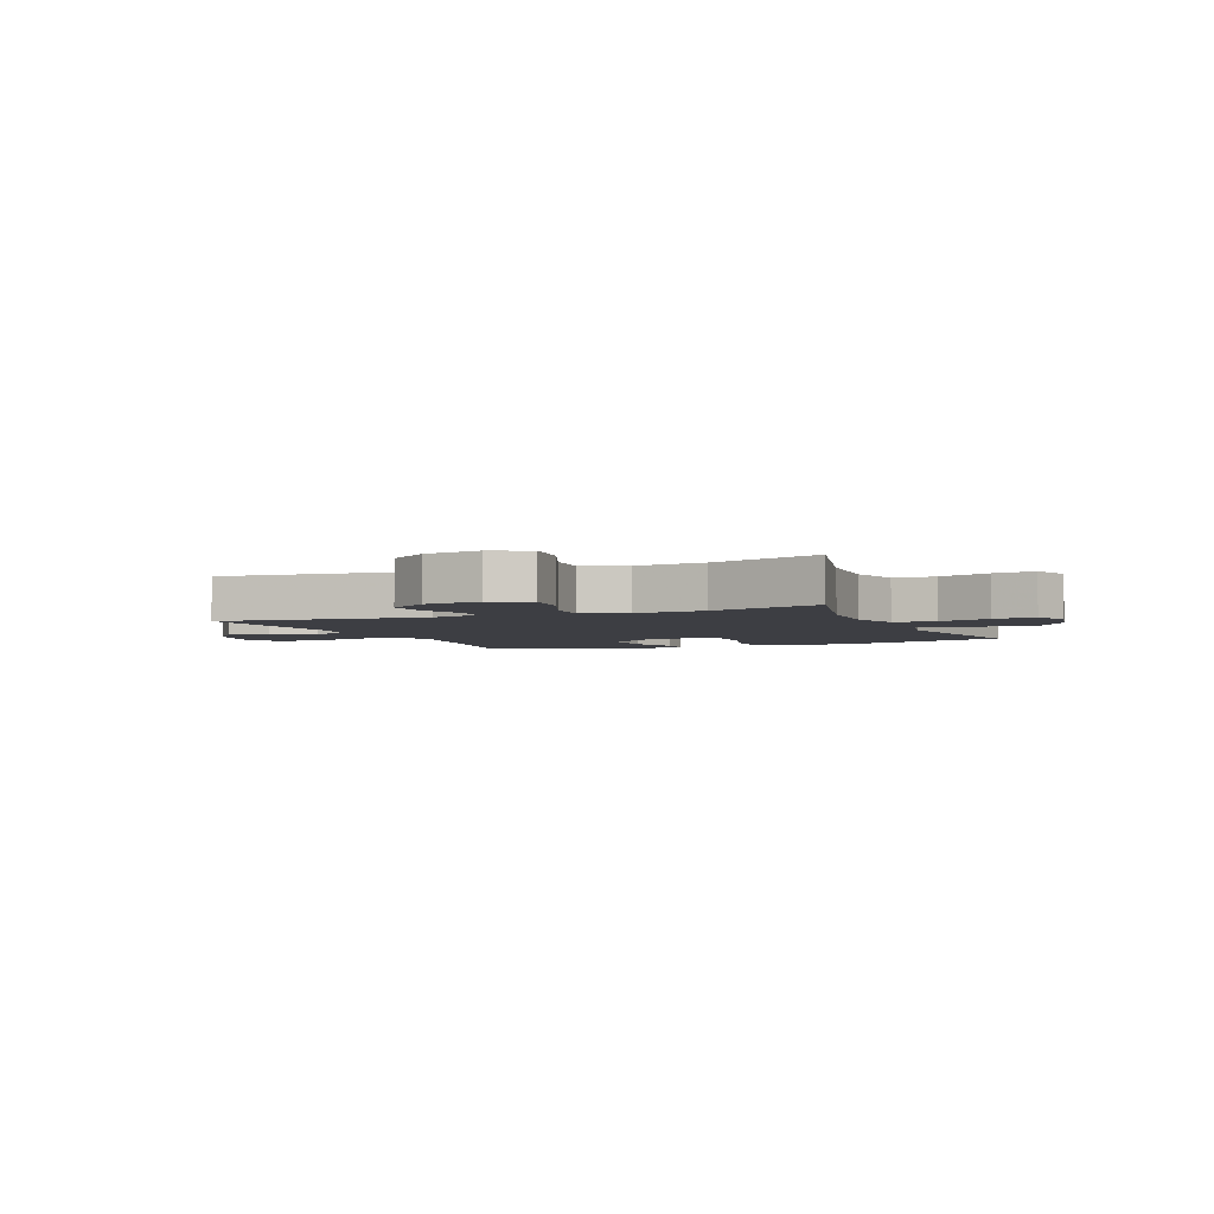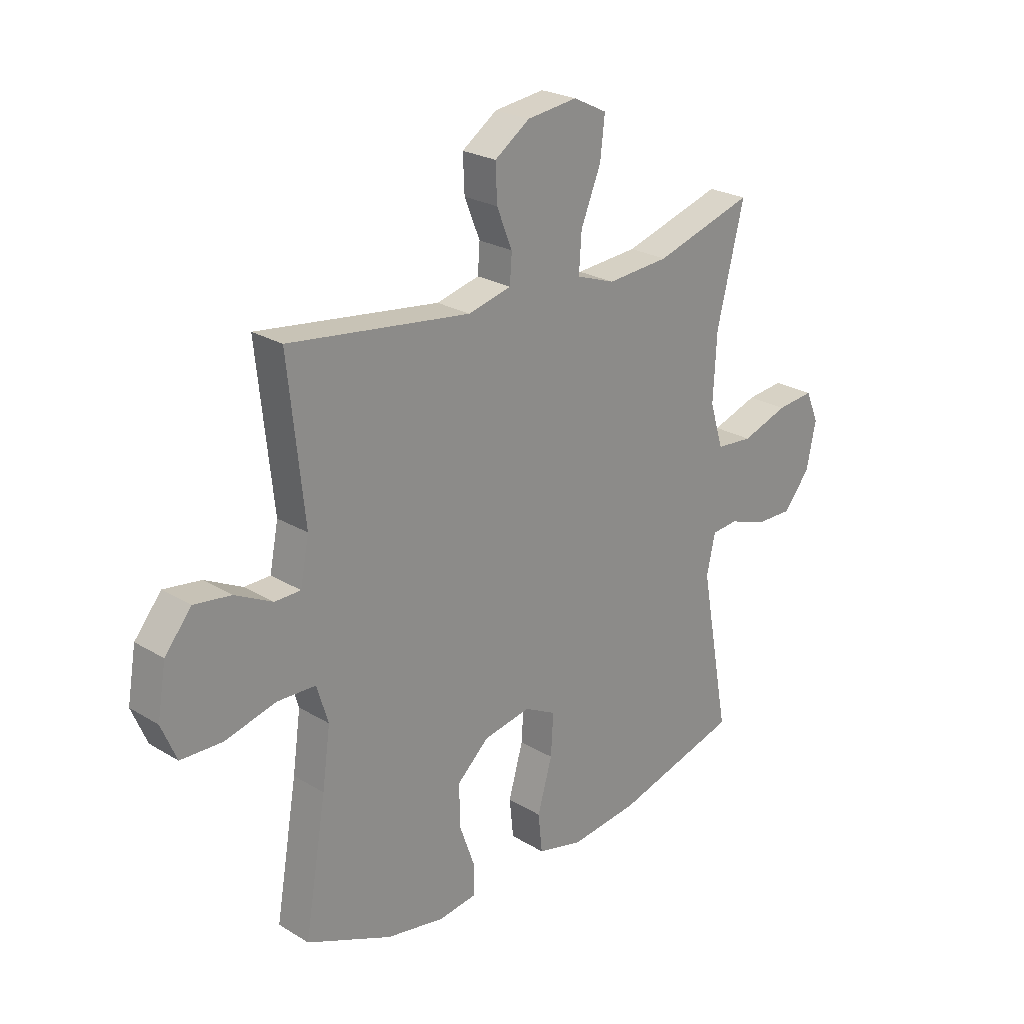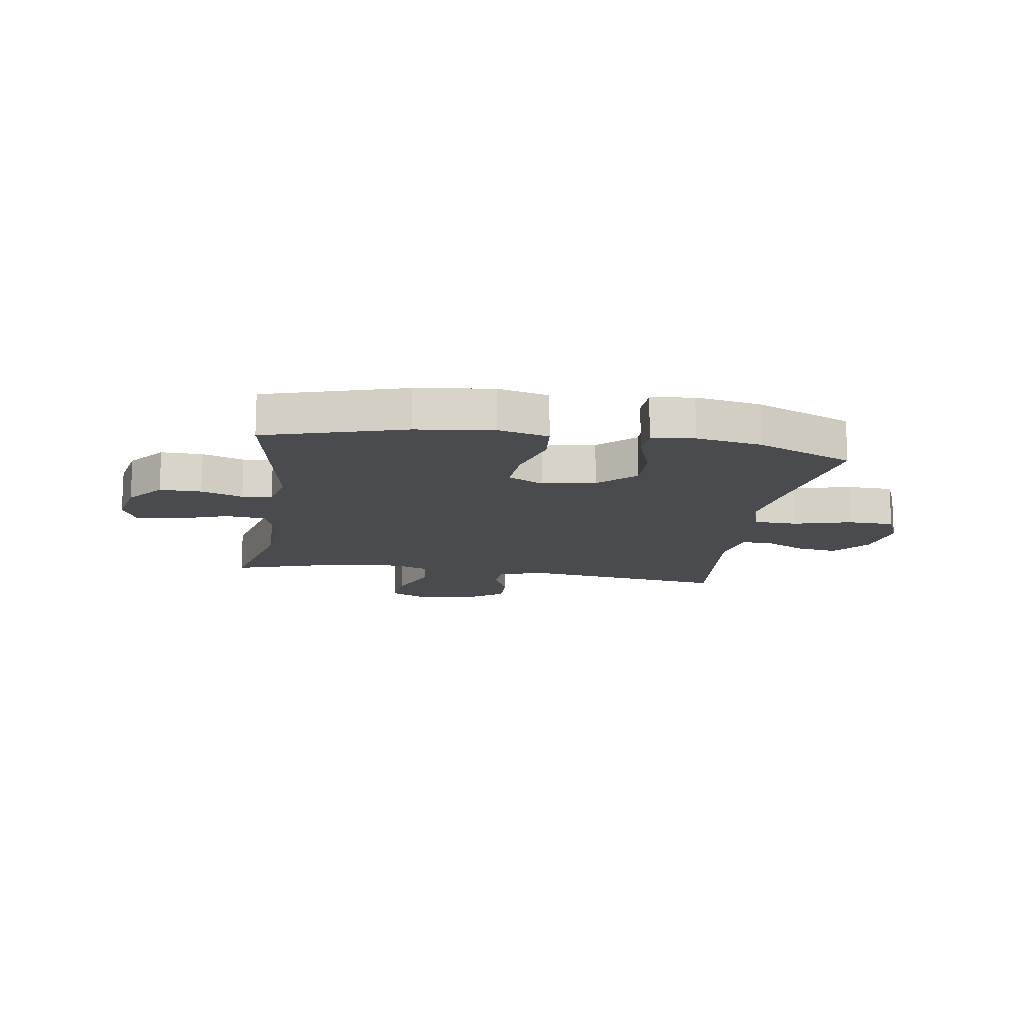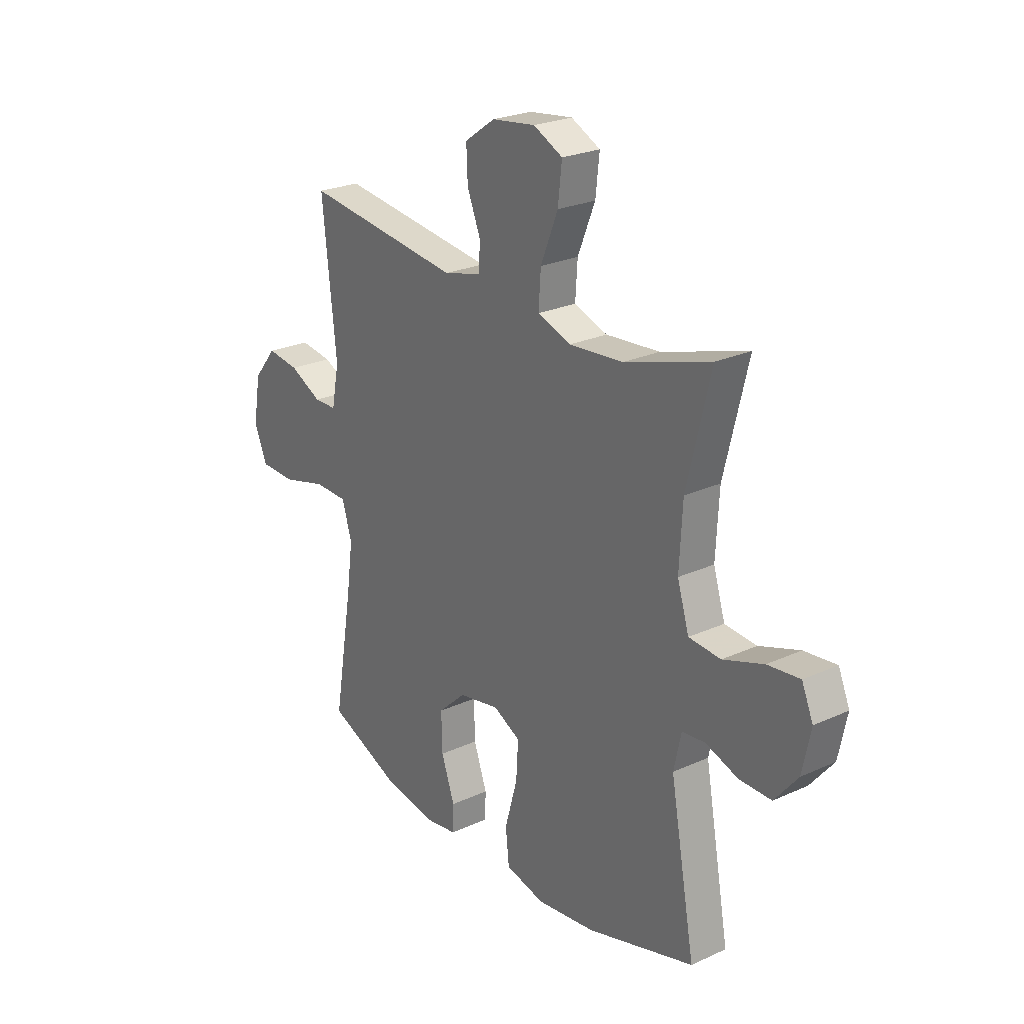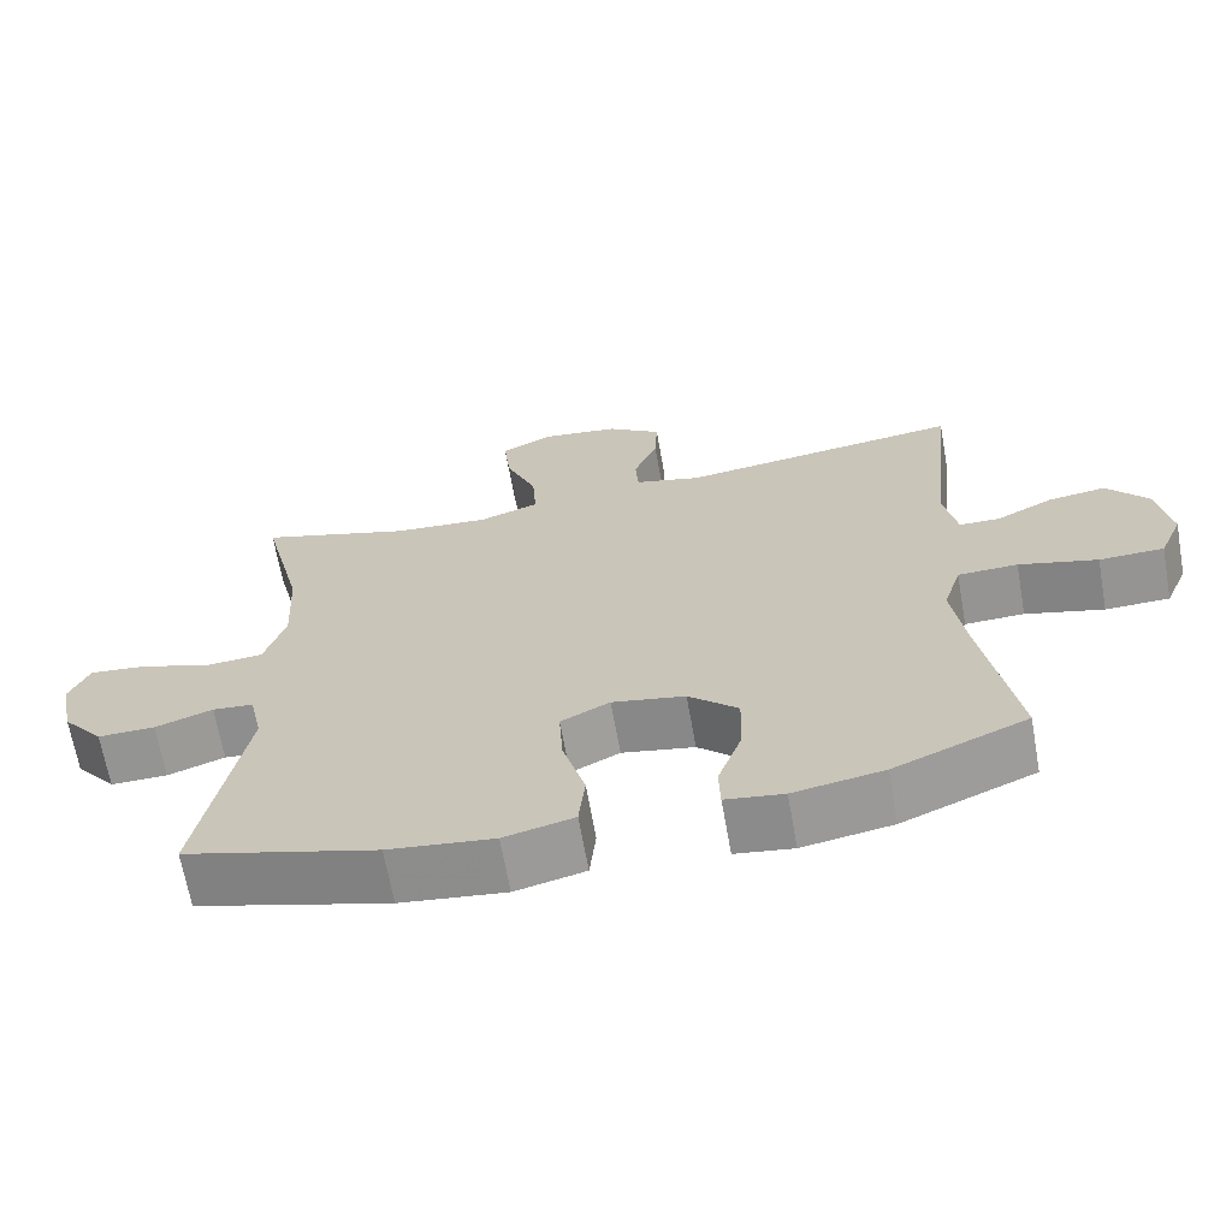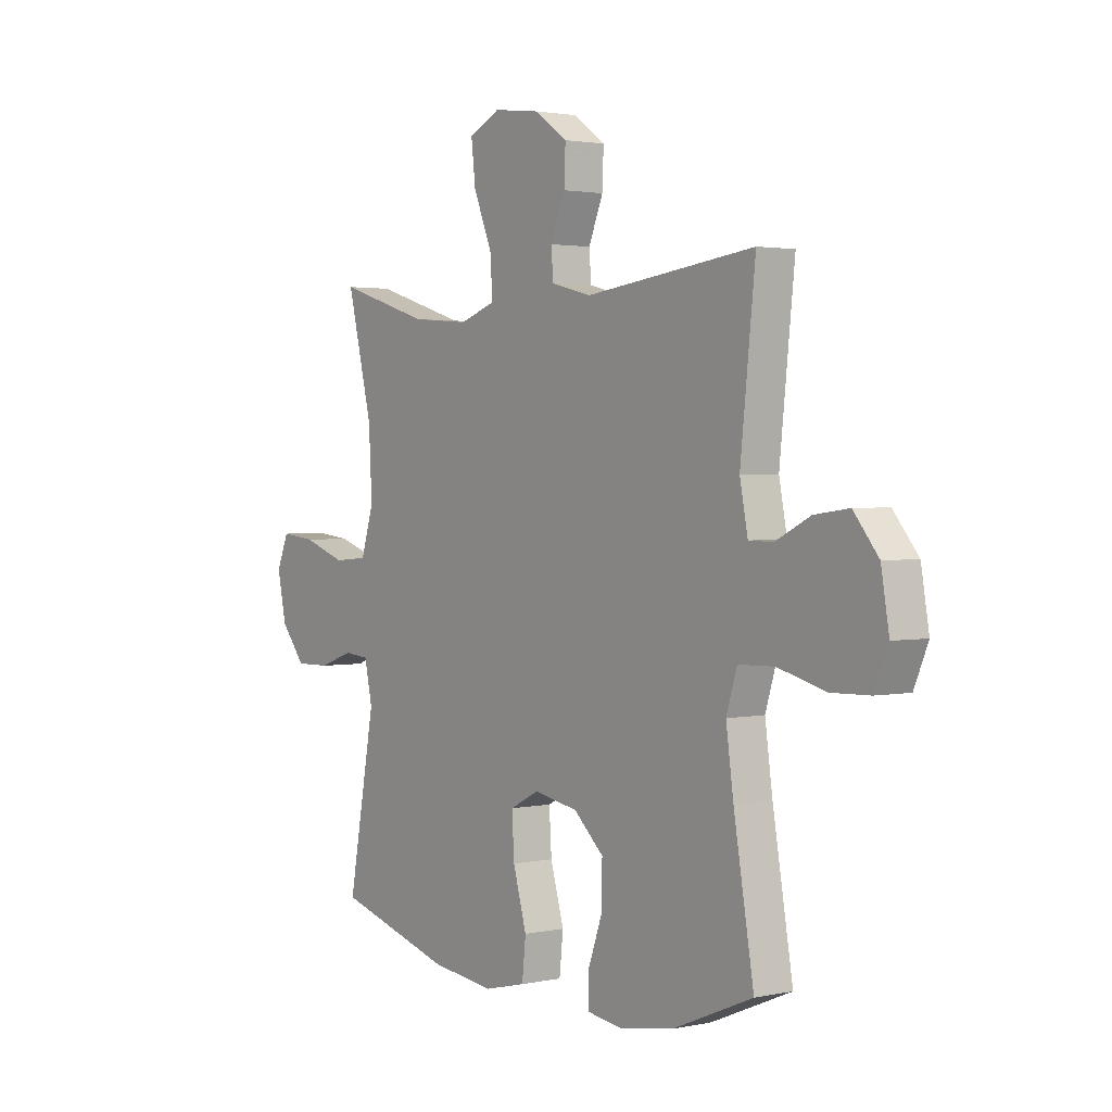
<metadata>
{"format":"obj","ext":"obj","renderer":"f3d","projection":"perspective","resolution":1024,"background":"white","views":[{"elev":-3.7,"azim":23.1,"up":"+Y"},{"elev":24.2,"azim":-45.0,"up":"+Z"},{"elev":-14.2,"azim":171.2,"up":"+Y"},{"elev":24.6,"azim":53.2,"up":"+Z"},{"elev":-66.8,"azim":-169.9,"up":"+Z"},{"elev":2.1,"azim":-126.8,"up":"+Z"}]}
</metadata>
<code>
v 0.5 0.07 0.5
v 0.446 0.07 0.279
v 0.439 0.07 0.146
v 0.466 0.07 0.059
v 0.539 0.07 0.053
v 0.632 0.07 0.085
v 0.706 0.07 0.093
v 0.732 0.07 0.032
v 0.713 0.07 -0.06
v 0.66 0.07 -0.125
v 0.586 0.07 -0.124
v 0.512 0.07 -0.098
v 0.459 0.07 -0.103
v 0.442 0.07 -0.181
v 0.5 0.07 -0.5
v 0.252 0.07 -0.572
v 0.116 0.07 -0.589
v 0.026 0.07 -0.567
v 0.018 0.07 -0.49
v 0.047 0.07 -0.388
v 0.052 0.07 -0.305
v -0.011 0.07 -0.273
v -0.105 0.07 -0.291
v -0.169 0.07 -0.35
v -0.167 0.07 -0.435
v -0.136 0.07 -0.522
v -0.138 0.07 -0.581
v -0.213 0.07 -0.592
v -0.329 0.07 -0.572
v -0.5 0.07 -0.5
v -0.457 0.07 -0.245
v -0.441 0.07 -0.13
v -0.464 0.07 -0.056
v -0.541 0.07 -0.054
v -0.642 0.07 -0.081
v -0.725 0.07 -0.079
v -0.755 0.07 -0.008
v -0.738 0.07 0.092
v -0.685 0.07 0.157
v -0.611 0.07 0.147
v -0.537 0.07 0.11
v -0.485 0.07 0.111
v -0.468 0.07 0.199
v -0.5 0.07 0.5
v -0.137 0.07 0.454
v -0.051 0.07 0.476
v -0.047 0.07 0.533
v -0.078 0.07 0.609
v -0.081 0.07 0.681
v -0.011 0.07 0.73
v 0.089 0.07 0.743
v 0.156 0.07 0.71
v 0.147 0.07 0.63
v 0.107 0.07 0.532
v 0.102 0.07 0.456
v 0.179 0.07 0.429
v 0.303 0.07 0.439
v 0.5 0 0.5
v 0.446 0 0.279
v 0.439 0 0.146
v 0.466 0 0.059
v 0.539 0 0.053
v 0.632 0 0.085
v 0.706 0 0.093
v 0.732 0 0.032
v 0.713 0 -0.06
v 0.66 0 -0.125
v 0.586 0 -0.124
v 0.512 0 -0.098
v 0.459 0 -0.103
v 0.442 0 -0.181
v 0.5 0 -0.5
v 0.252 0 -0.572
v 0.116 0 -0.589
v 0.026 0 -0.567
v 0.018 0 -0.49
v 0.047 0 -0.388
v 0.052 0 -0.305
v -0.011 0 -0.273
v -0.105 0 -0.291
v -0.169 0 -0.35
v -0.167 0 -0.435
v -0.136 0 -0.522
v -0.138 0 -0.581
v -0.213 0 -0.592
v -0.329 0 -0.572
v -0.5 0 -0.5
v -0.457 0 -0.245
v -0.441 0 -0.13
v -0.464 0 -0.056
v -0.541 0 -0.054
v -0.642 0 -0.081
v -0.725 0 -0.079
v -0.755 0 -0.008
v -0.738 0 0.092
v -0.685 0 0.157
v -0.611 0 0.147
v -0.537 0 0.11
v -0.485 0 0.111
v -0.468 0 0.199
v -0.5 0 0.5
v -0.137 0 0.454
v -0.051 0 0.476
v -0.047 0 0.533
v -0.078 0 0.609
v -0.081 0 0.681
v -0.011 0 0.73
v 0.089 0 0.743
v 0.156 0 0.71
v 0.147 0 0.63
v 0.107 0 0.532
v 0.102 0 0.456
v 0.179 0 0.429
v 0.303 0 0.439
f 52 53 54
f 51 52 54
f 50 51 54
f 49 50 54
f 48 49 54
f 47 48 54
f 46 47 54 55
f 45 46 55 56
f 43 44 45
f 42 43 45 56
f 39 40 41
f 38 39 41
f 37 38 41
f 36 37 41
f 35 36 41
f 34 35 41
f 33 34 41 42
f 42 56 57
f 33 42 57
f 32 33 57
f 29 30 31
f 28 29 31
f 27 28 31
f 26 27 31
f 25 26 31
f 24 25 31 32
f 18 19 20
f 17 18 20
f 16 17 20
f 15 16 20
f 14 15 20
f 13 14 20 21
f 10 11 12
f 9 10 12
f 8 9 12
f 7 8 12
f 6 7 12
f 5 6 12
f 4 5 12 13
f 13 21 22
f 4 13 22
f 3 4 22
f 57 1 2
f 32 57 2
f 24 32 2
f 23 24 2
f 2 3 22 23
f 111 110 109
f 111 109 108
f 111 108 107
f 111 107 106
f 111 106 105
f 111 105 104
f 112 111 104 103
f 113 112 103 102
f 102 101 100
f 113 102 100 99
f 98 97 96
f 98 96 95
f 98 95 94
f 98 94 93
f 98 93 92
f 98 92 91
f 99 98 91 90
f 114 113 99
f 114 99 90
f 114 90 89
f 88 87 86
f 88 86 85
f 88 85 84
f 88 84 83
f 88 83 82
f 89 88 82 81
f 77 76 75
f 77 75 74
f 77 74 73
f 77 73 72
f 77 72 71
f 78 77 71 70
f 69 68 67
f 69 67 66
f 69 66 65
f 69 65 64
f 69 64 63
f 69 63 62
f 70 69 62 61
f 79 78 70
f 79 70 61
f 79 61 60
f 59 58 114
f 59 114 89
f 59 89 81
f 59 81 80
f 80 79 60 59
f 1 58 59 2
f 2 59 60 3
f 3 60 61 4
f 4 61 62 5
f 5 62 63 6
f 6 63 64 7
f 7 64 65 8
f 8 65 66 9
f 9 66 67 10
f 10 67 68 11
f 11 68 69 12
f 12 69 70 13
f 13 70 71 14
f 14 71 72 15
f 15 72 73 16
f 16 73 74 17
f 17 74 75 18
f 18 75 76 19
f 19 76 77 20
f 20 77 78 21
f 21 78 79 22
f 22 79 80 23
f 23 80 81 24
f 24 81 82 25
f 25 82 83 26
f 26 83 84 27
f 27 84 85 28
f 28 85 86 29
f 29 86 87 30
f 30 87 88 31
f 31 88 89 32
f 32 89 90 33
f 33 90 91 34
f 34 91 92 35
f 35 92 93 36
f 36 93 94 37
f 37 94 95 38
f 38 95 96 39
f 39 96 97 40
f 40 97 98 41
f 41 98 99 42
f 42 99 100 43
f 43 100 101 44
f 44 101 102 45
f 45 102 103 46
f 46 103 104 47
f 47 104 105 48
f 48 105 106 49
f 49 106 107 50
f 50 107 108 51
f 51 108 109 52
f 52 109 110 53
f 53 110 111 54
f 54 111 112 55
f 55 112 113 56
f 56 113 114 57
f 57 114 58 1

</code>
